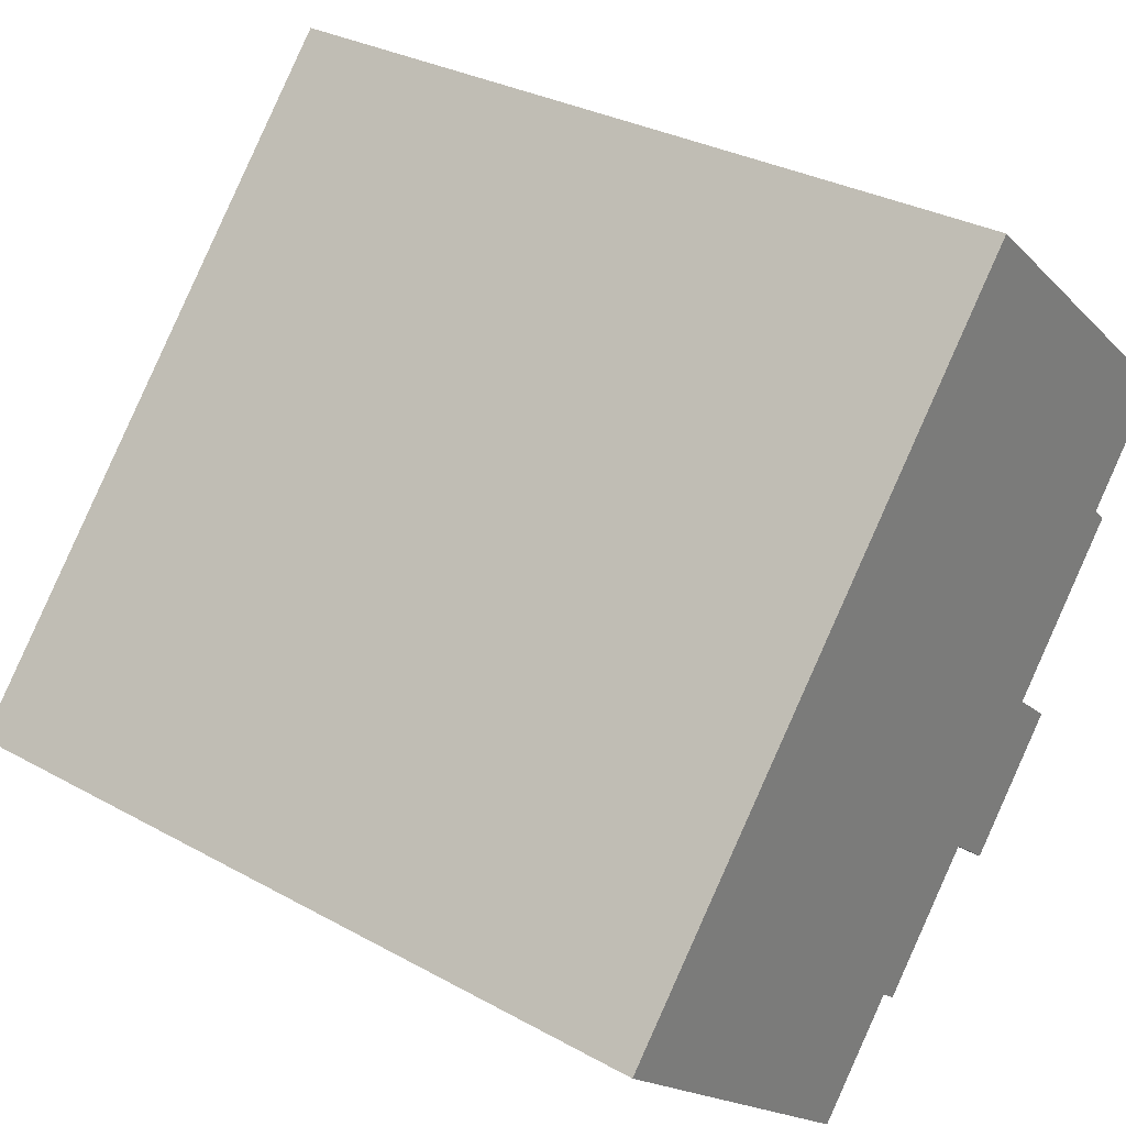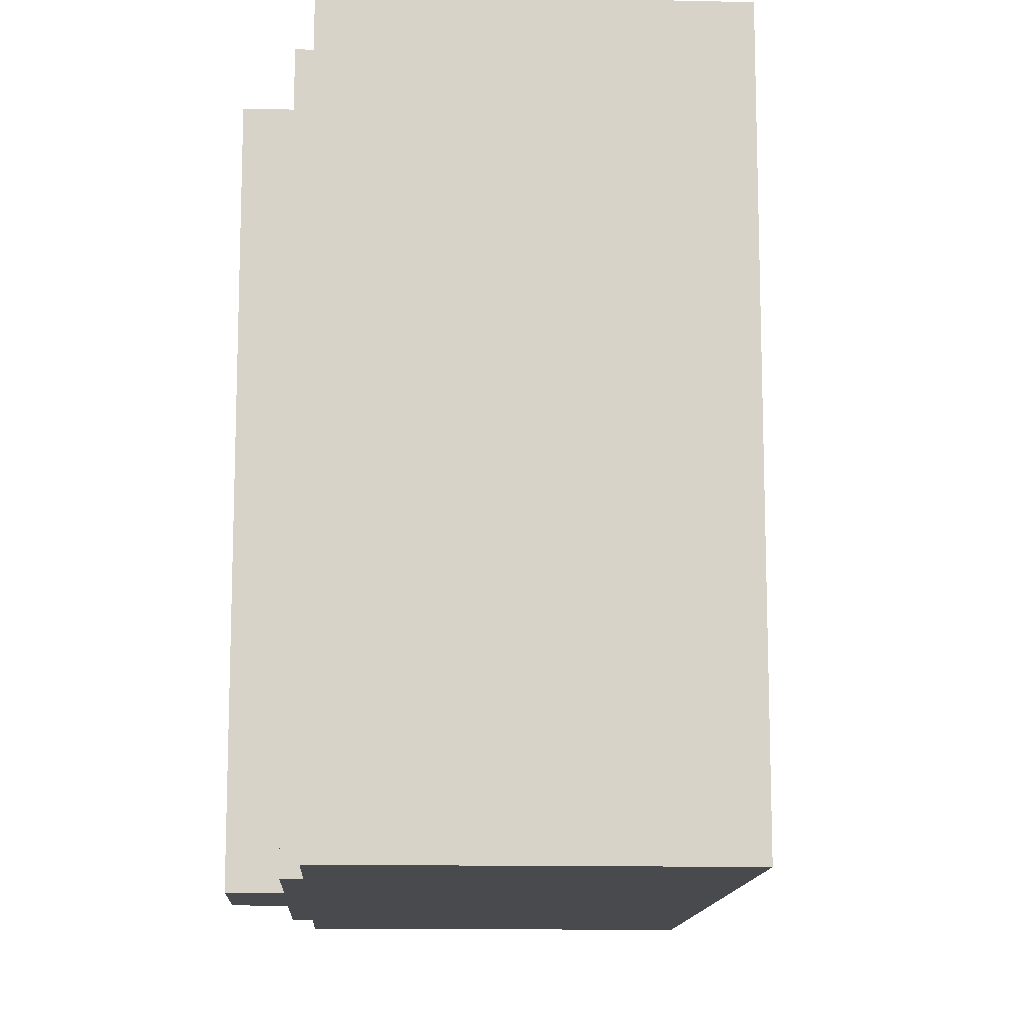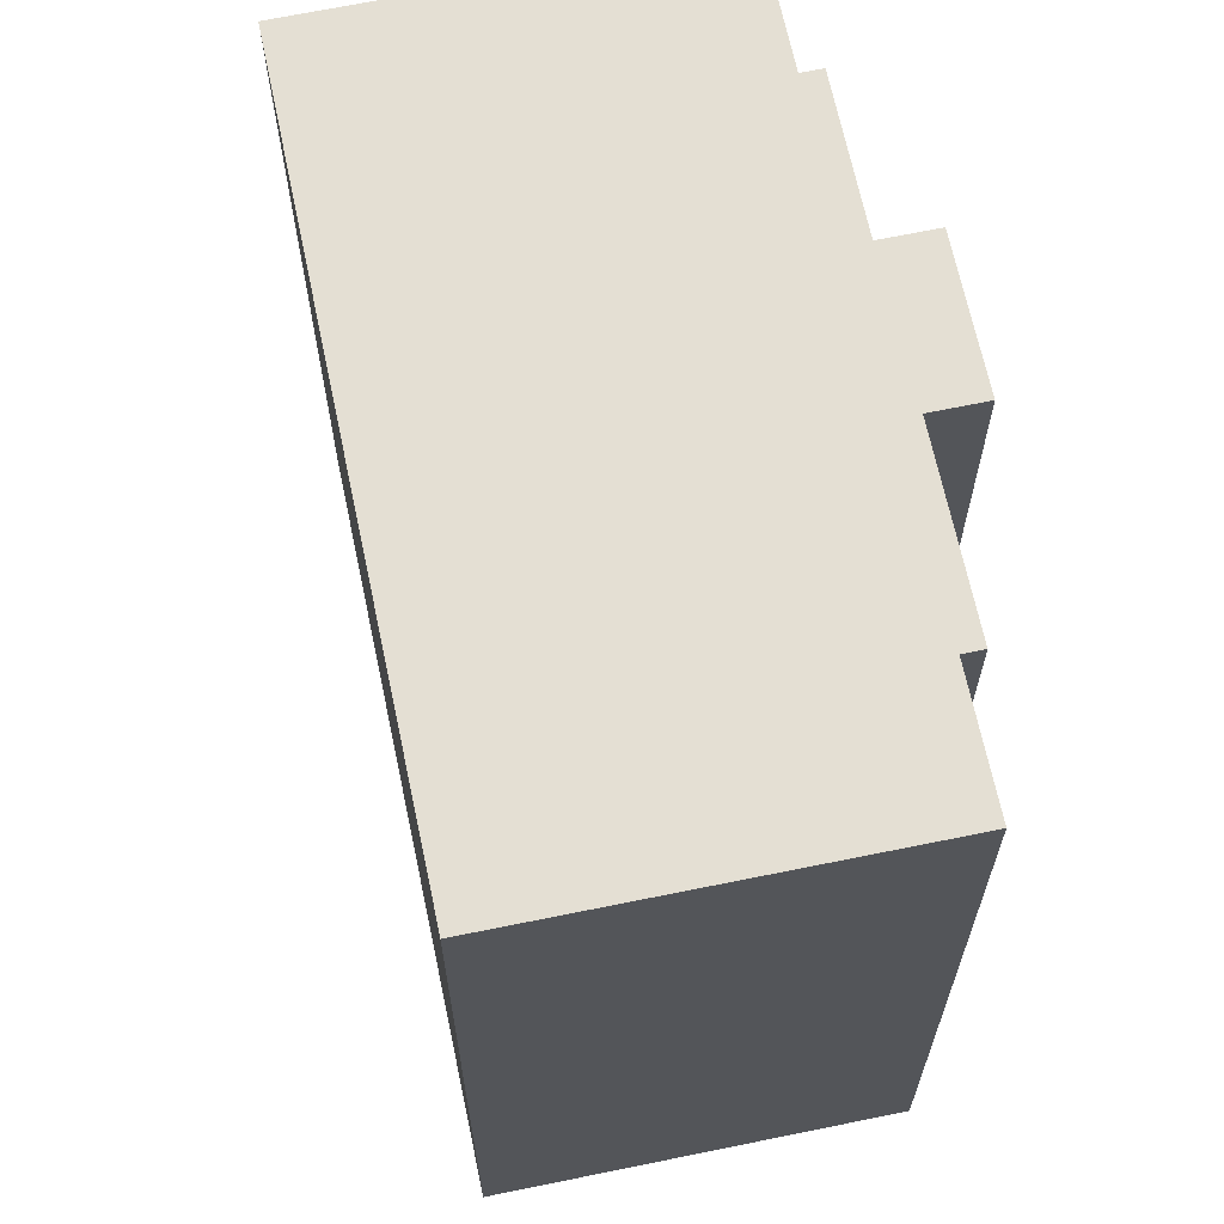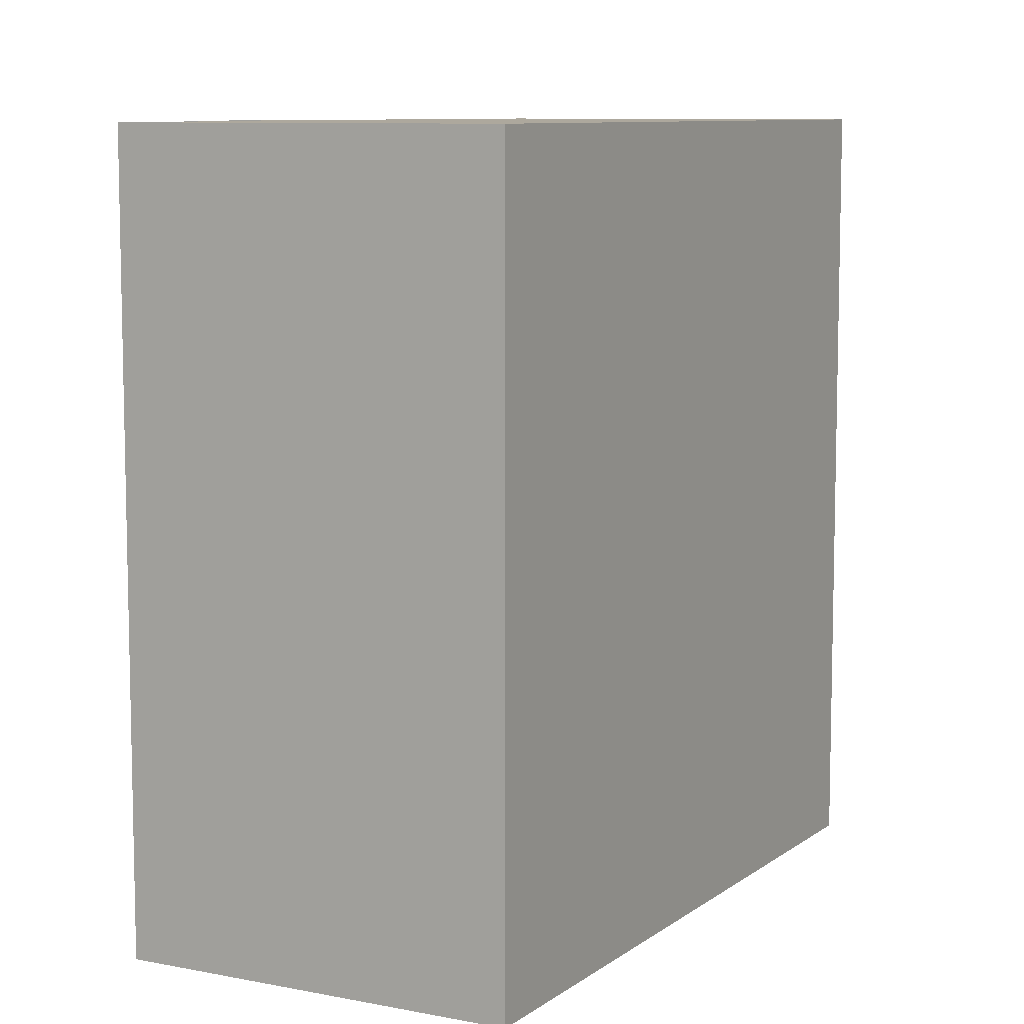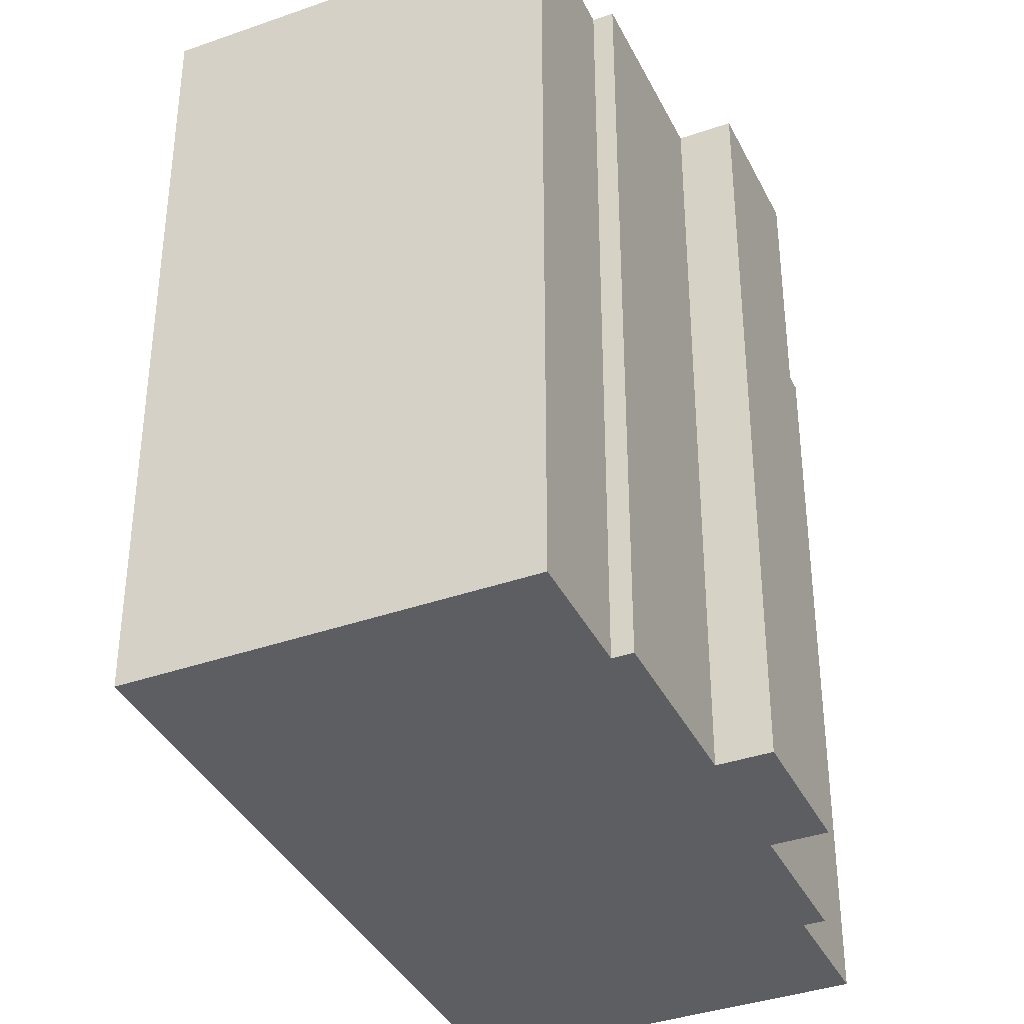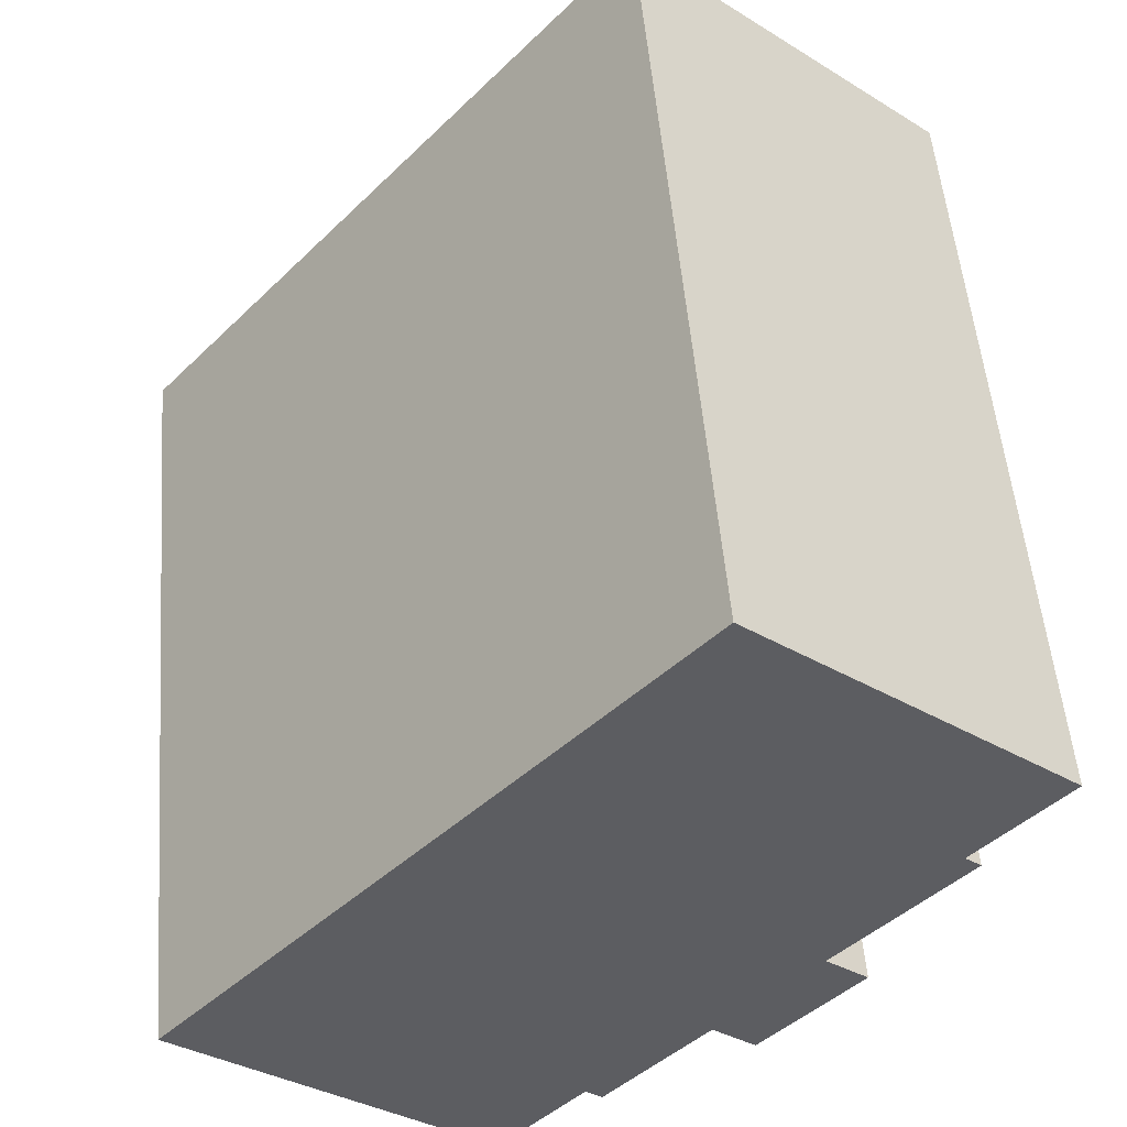
<metadata>
{"format":"obj","ext":"obj","renderer":"f3d","projection":"perspective","resolution":1024,"background":"white","views":[{"elev":30.6,"azim":-51.3,"up":"+Z"},{"elev":-12.9,"azim":-142.3,"up":"+Y"},{"elev":66.8,"azim":28.9,"up":"+Y"},{"elev":8.7,"azim":-110.6,"up":"+Y"},{"elev":-37.8,"azim":64.7,"up":"+Y"},{"elev":51.9,"azim":-4.7,"up":"+Z"}]}
</metadata>
<code>
v  13.93 22.05 16.11
v  8.506 22.05 -7.315
v  0 22.05 1.35e-15
v  10.91 22.05 -4.513
v  11.37 22.05 -4.907
v  14.21 22.05 -1.597
v  15.41 22.05 -2.626
v  16.97 22.05 1.548
v  18.24 22.05 3.021
v  20.02 22.05 5.994
v  22.46 22.05 8.831
v  20.47 22.05 5.613
v  18.14 22.05 0.548
v  22.46 -5.407e-16 8.831
v  20.02 -3.67e-16 5.994
v  20.47 -3.437e-16 5.613
v  16.97 -9.479e-17 1.548
v  18.24 -1.85e-16 3.021
v  18.14 -3.356e-17 0.548
v  15.41 1.608e-16 -2.626
v  14.21 9.779e-17 -1.597
v  11.37 3.005e-16 -4.907
v  10.91 2.763e-16 -4.513
v  8.506 4.479e-16 -7.315
v  13.93 -9.866e-16 16.11
v  0 0 0
g defaultobject
f 1 2 3
f 2 1 4
f 4 1 5
f 5 1 6
f 6 1 7
f 7 1 8
f 8 1 9
f 9 1 10
f 10 1 11
f 12 9 10
f 13 7 8
f 14 10 11
f 10 14 15
f 16 9 12
f 9 16 8
f 8 16 17
f 17 16 18
f 19 7 13
f 7 19 20
f 21 5 6
f 5 21 22
f 23 2 4
f 2 23 24
f 15 12 10
f 12 15 16
f 17 13 8
f 13 17 19
f 25 11 1
f 11 25 14
f 20 6 7
f 6 20 21
f 22 4 5
f 4 22 23
f 24 3 2
f 3 24 26
f 26 1 3
f 1 26 25
f 19 17 20
f 16 15 18
f 24 25 26
f 25 24 23
f 25 23 22
f 25 22 21
f 25 21 20
f 25 20 17
f 25 17 18
f 25 18 15
f 25 15 14

</code>
